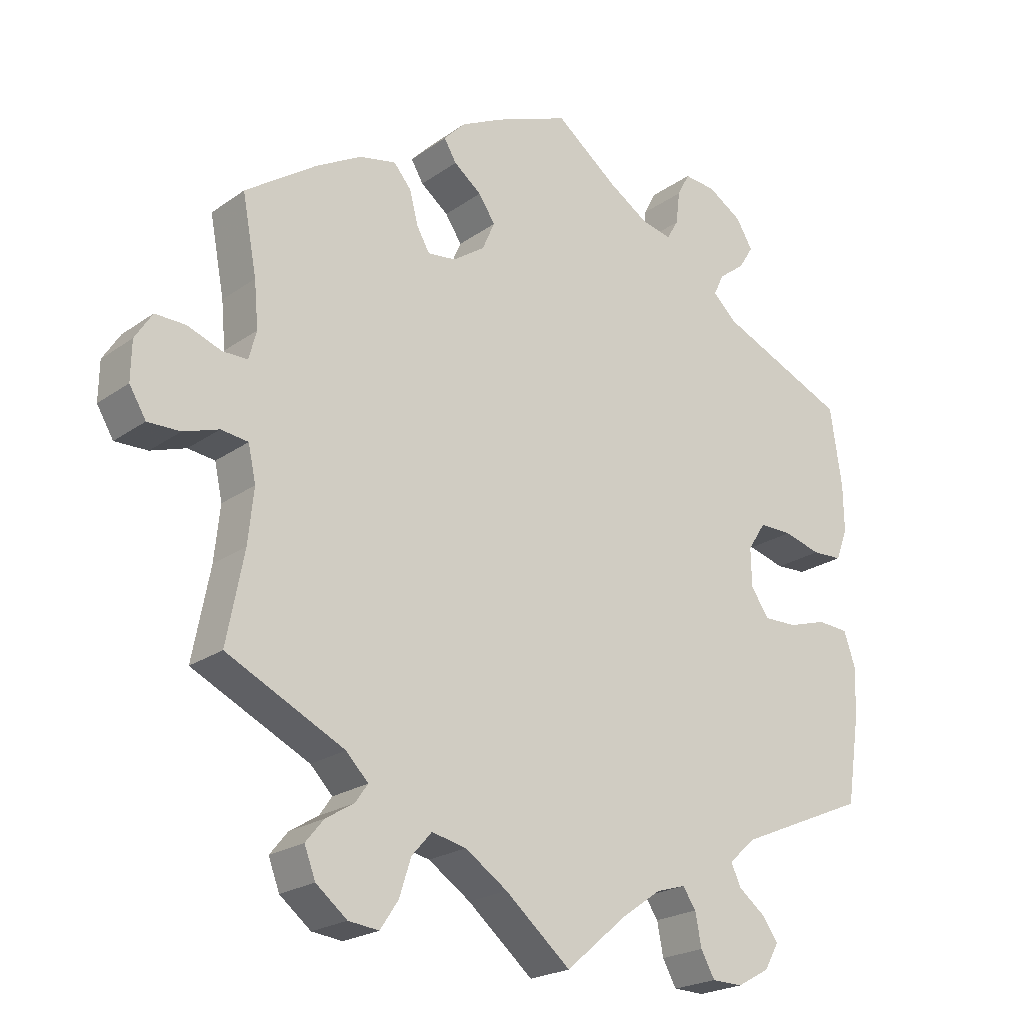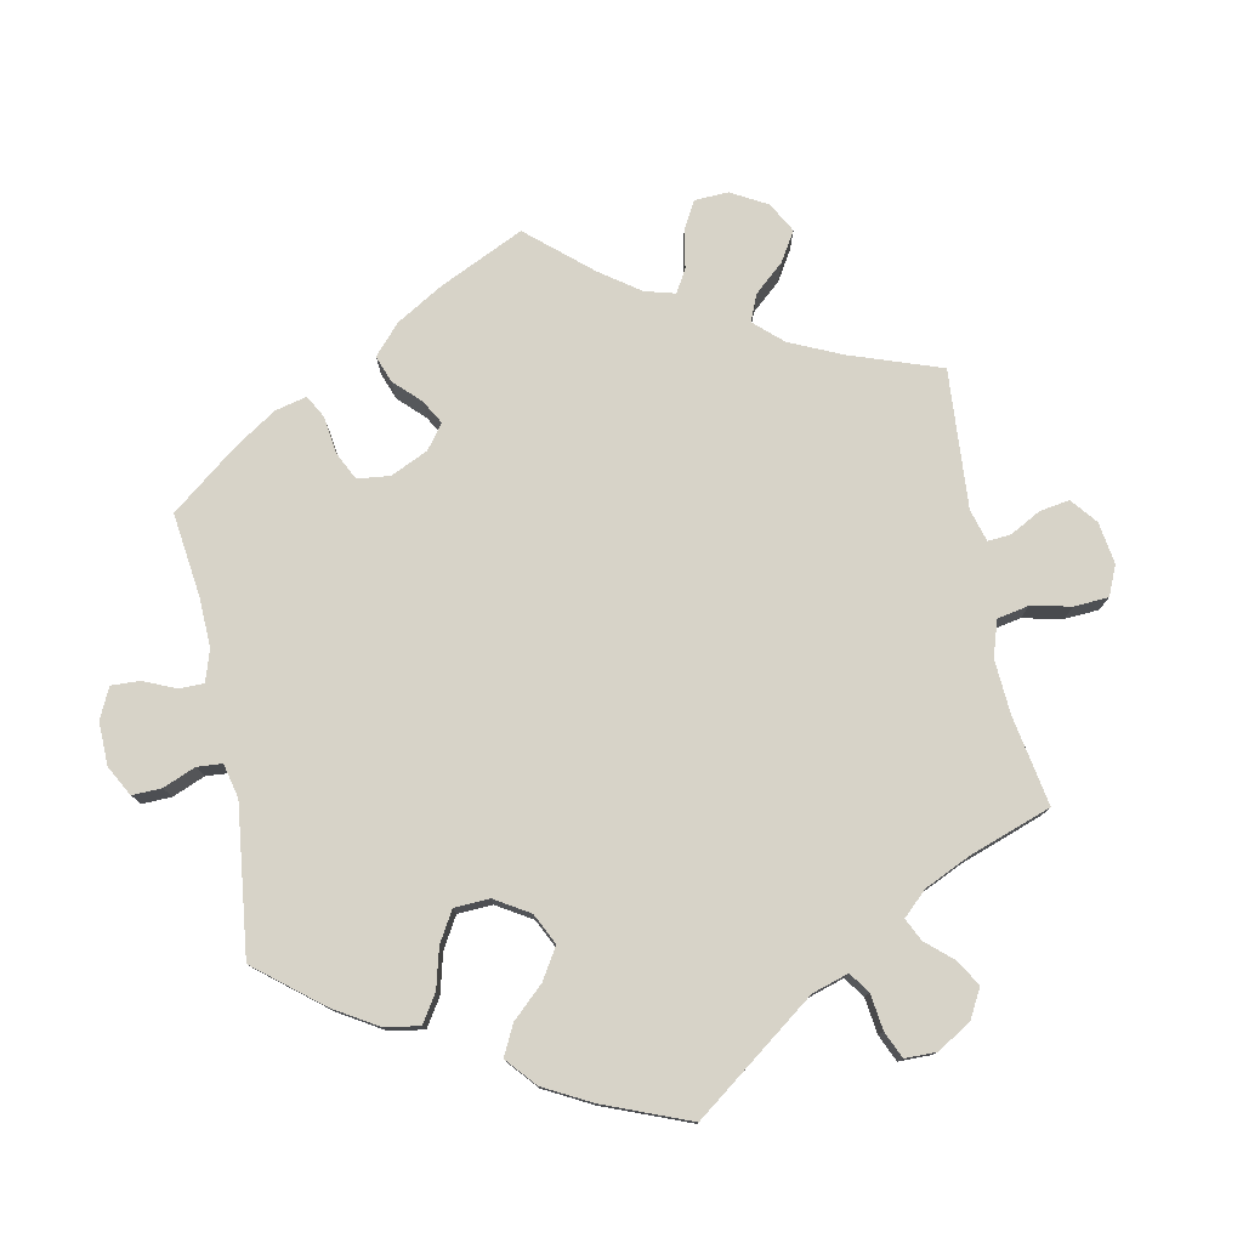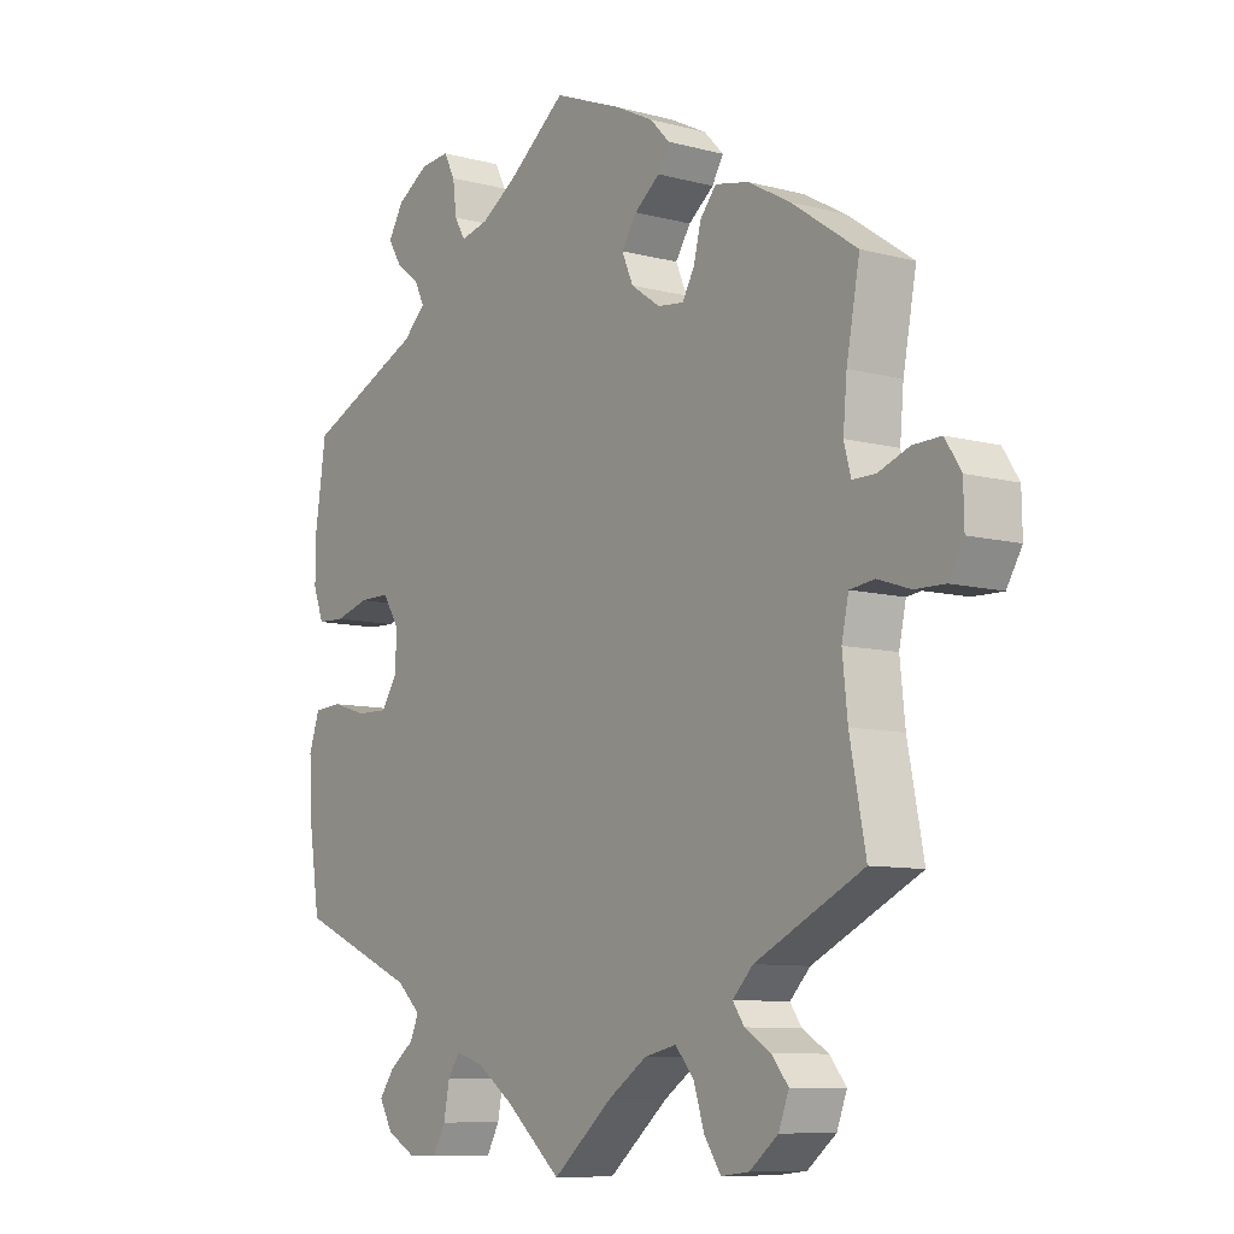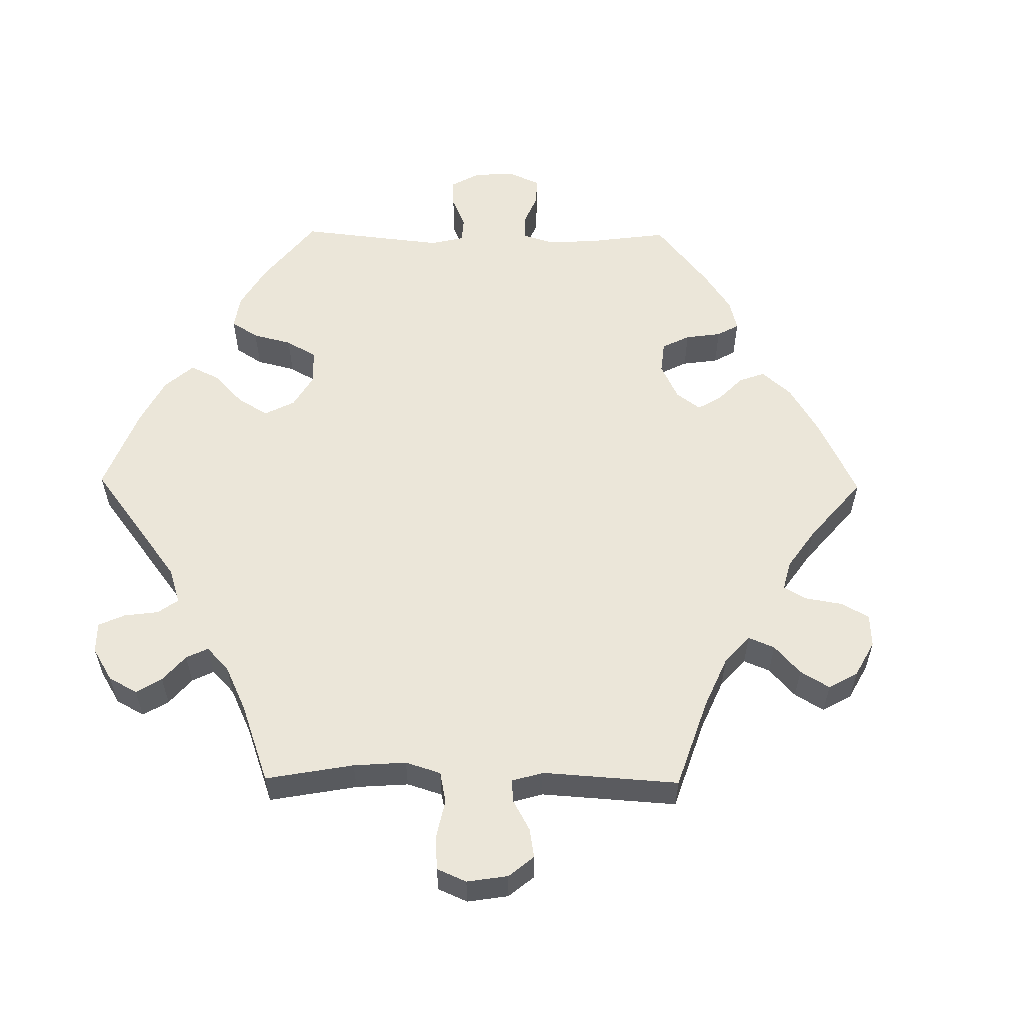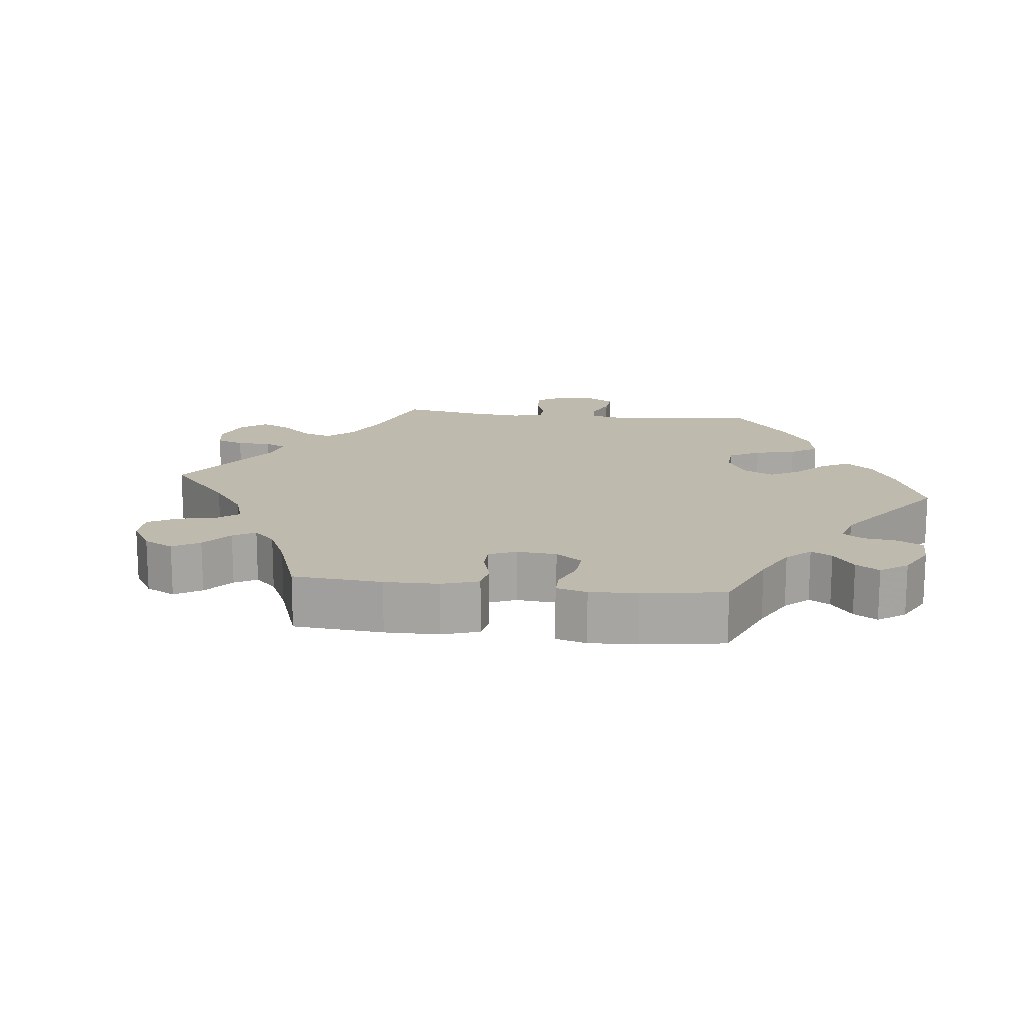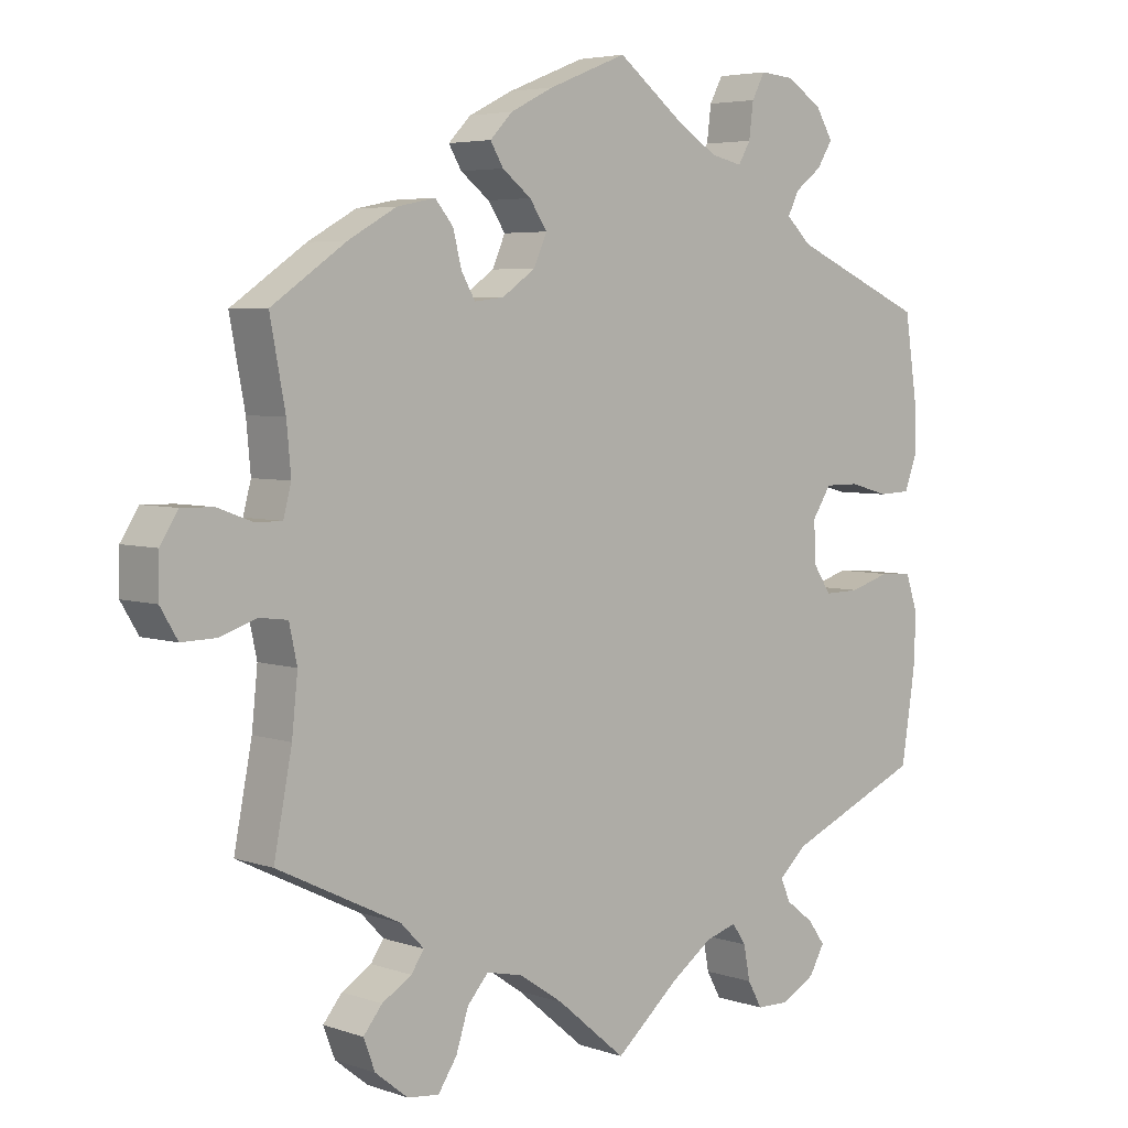
<metadata>
{"format":"obj","ext":"obj","renderer":"f3d","projection":"perspective","resolution":1024,"background":"white","views":[{"elev":-22.0,"azim":-39.4,"up":"+Z"},{"elev":77.1,"azim":108.9,"up":"+Y"},{"elev":-9.0,"azim":-125.4,"up":"+Z"},{"elev":56.9,"azim":-149.3,"up":"+Y"},{"elev":15.7,"azim":-23.2,"up":"+Y"},{"elev":4.8,"azim":-42.7,"up":"+Z"}]}
</metadata>
<code>
v -0.095 0.07 -0.498
v -0.156 0.07 -0.457
v -0.206 0.07 -0.446
v -0.235 0.07 -0.479
v -0.252 0.07 -0.532
v -0.278 0.07 -0.571
v -0.322 0.07 -0.566
v -0.367 0.07 -0.53
v -0.383 0.07 -0.488
v -0.357 0.07 -0.456
v -0.316 0.07 -0.431
v -0.298 0.07 -0.405
v -0.33 0.07 -0.372
v -0.5 0.07 -0.289
v -0.475 0.07 -0.16
v -0.467 0.07 -0.083
v -0.478 0.07 -0.032
v -0.517 0.07 -0.027
v -0.568 0.07 -0.044
v -0.615 0.07 -0.045
v -0.639 0.07 -0.005
v -0.638 0.07 0.051
v -0.613 0.07 0.09
v -0.569 0.07 0.089
v -0.52 0.07 0.071
v -0.484 0.07 0.071
v -0.473 0.07 0.112
v -0.479 0.07 0.178
v -0.5 0.07 0.289
v -0.397 0.07 0.36
v -0.331 0.07 0.397
v -0.278 0.07 0.408
v -0.253 0.07 0.378
v -0.241 0.07 0.331
v -0.222 0.07 0.298
v -0.181 0.07 0.303
v -0.135 0.07 0.335
v -0.117 0.07 0.376
v -0.141 0.07 0.412
v -0.181 0.07 0.443
v -0.199 0.07 0.473
v -0.168 0.07 0.505
v -0.108 0.07 0.535
v 0 0.07 0.578
v 0.091 0.07 0.508
v 0.148 0.07 0.472
v 0.192 0.07 0.462
v 0.209 0.07 0.491
v 0.215 0.07 0.539
v 0.233 0.07 0.573
v 0.279 0.07 0.569
v 0.329 0.07 0.538
v 0.353 0.07 0.498
v 0.332 0.07 0.464
v 0.294 0.07 0.435
v 0.279 0.07 0.404
v 0.314 0.07 0.371
v 0.5 0.07 0.29
v 0.517 0.07 0.177
v 0.518 0.07 0.108
v 0.501 0.07 0.063
v 0.457 0.07 0.061
v 0.403 0.07 0.076
v 0.355 0.07 0.076
v 0.329 0.07 0.036
v 0.33 0.07 -0.019
v 0.356 0.07 -0.058
v 0.405 0.07 -0.057
v 0.461 0.07 -0.04
v 0.506 0.07 -0.043
v 0.523 0.07 -0.093
v 0.52 0.07 -0.165
v 0.501 0.07 -0.289
v 0.312 0.07 -0.37
v 0.274 0.07 -0.405
v 0.288 0.07 -0.436
v 0.327 0.07 -0.466
v 0.35 0.07 -0.498
v 0.329 0.07 -0.535
v 0.282 0.07 -0.561
v 0.237 0.07 -0.56
v 0.217 0.07 -0.524
v 0.208 0.07 -0.477
v 0.189 0.07 -0.449
v 0.146 0.07 -0.462
v 0.089 0.07 -0.502
v 0 0.07 -0.578
v -0.095 0 -0.498
v -0.156 0 -0.457
v -0.206 0 -0.446
v -0.235 0 -0.479
v -0.252 0 -0.532
v -0.278 0 -0.571
v -0.322 0 -0.566
v -0.367 0 -0.53
v -0.383 0 -0.488
v -0.357 0 -0.456
v -0.316 0 -0.431
v -0.298 0 -0.405
v -0.33 0 -0.372
v -0.5 0 -0.289
v -0.475 0 -0.16
v -0.467 0 -0.083
v -0.478 0 -0.032
v -0.517 0 -0.027
v -0.568 0 -0.044
v -0.615 0 -0.045
v -0.639 0 -0.005
v -0.638 0 0.051
v -0.613 0 0.09
v -0.569 0 0.089
v -0.52 0 0.071
v -0.484 0 0.071
v -0.473 0 0.112
v -0.479 0 0.178
v -0.5 0 0.289
v -0.397 0 0.36
v -0.331 0 0.397
v -0.278 0 0.408
v -0.253 0 0.378
v -0.241 0 0.331
v -0.222 0 0.298
v -0.181 0 0.303
v -0.135 0 0.335
v -0.117 0 0.376
v -0.141 0 0.412
v -0.181 0 0.443
v -0.199 0 0.473
v -0.168 0 0.505
v -0.108 0 0.535
v 0 0 0.578
v 0.091 0 0.508
v 0.148 0 0.472
v 0.192 0 0.462
v 0.209 0 0.491
v 0.215 0 0.539
v 0.233 0 0.573
v 0.279 0 0.569
v 0.329 0 0.538
v 0.353 0 0.498
v 0.332 0 0.464
v 0.294 0 0.435
v 0.279 0 0.404
v 0.314 0 0.371
v 0.5 0 0.29
v 0.517 0 0.177
v 0.518 0 0.108
v 0.501 0 0.063
v 0.457 0 0.061
v 0.403 0 0.076
v 0.355 0 0.076
v 0.329 0 0.036
v 0.33 0 -0.019
v 0.356 0 -0.058
v 0.405 0 -0.057
v 0.461 0 -0.04
v 0.506 0 -0.043
v 0.523 0 -0.093
v 0.52 0 -0.165
v 0.501 0 -0.289
v 0.312 0 -0.37
v 0.274 0 -0.405
v 0.288 0 -0.436
v 0.327 0 -0.466
v 0.35 0 -0.498
v 0.329 0 -0.535
v 0.282 0 -0.561
v 0.237 0 -0.56
v 0.217 0 -0.524
v 0.208 0 -0.477
v 0.189 0 -0.449
v 0.146 0 -0.462
v 0.089 0 -0.502
v 0 0 -0.578
f 86 87 1
f 85 86 1 2
f 84 85 2 3
f 80 81 82 83
f 80 83 84
f 79 80 84
f 76 77 78 79
f 75 76 79 84
f 74 75 84 3
f 72 73 74 3
f 68 69 70 71
f 67 68 71 72
f 60 61 62 63
f 60 63 64
f 57 58 59 60
f 56 57 60 64
f 52 53 54 55
f 52 55 56
f 51 52 56
f 48 49 50 51
f 47 48 51 56
f 46 47 56 64
f 42 43 44 45
f 39 40 41 42
f 38 39 42 45
f 37 38 45 46
f 31 32 33 34
f 31 34 35
f 28 29 30 31
f 27 28 31 35
f 26 27 35 36
f 22 23 24 25
f 22 25 26
f 21 22 26
f 18 19 20 21
f 17 18 21 26
f 16 17 26 36
f 13 14 15
f 12 13 15 16
f 8 9 10 11
f 8 11 12
f 7 8 12
f 4 5 6 7
f 3 4 7 12
f 67 72 3 12
f 37 46 64 65
f 37 65 66
f 36 37 66 67
f 12 16 36 67
f 88 174 173
f 89 88 173 172
f 90 89 172 171
f 170 169 168 167
f 171 170 167
f 171 167 166
f 166 165 164 163
f 171 166 163 162
f 90 171 162 161
f 90 161 160 159
f 158 157 156 155
f 159 158 155 154
f 150 149 148 147
f 151 150 147
f 147 146 145 144
f 151 147 144 143
f 142 141 140 139
f 143 142 139
f 143 139 138
f 138 137 136 135
f 143 138 135 134
f 151 143 134 133
f 132 131 130 129
f 129 128 127 126
f 132 129 126 125
f 133 132 125 124
f 121 120 119 118
f 122 121 118
f 118 117 116 115
f 122 118 115 114
f 123 122 114 113
f 112 111 110 109
f 113 112 109
f 113 109 108
f 108 107 106 105
f 113 108 105 104
f 123 113 104 103
f 102 101 100
f 103 102 100 99
f 98 97 96 95
f 99 98 95
f 99 95 94
f 94 93 92 91
f 99 94 91 90
f 99 90 159 154
f 152 151 133 124
f 153 152 124
f 154 153 124 123
f 154 123 103 99
f 1 88 89 2
f 2 89 90 3
f 3 90 91 4
f 4 91 92 5
f 5 92 93 6
f 6 93 94 7
f 7 94 95 8
f 8 95 96 9
f 9 96 97 10
f 10 97 98 11
f 11 98 99 12
f 12 99 100 13
f 13 100 101 14
f 14 101 102 15
f 15 102 103 16
f 16 103 104 17
f 17 104 105 18
f 18 105 106 19
f 19 106 107 20
f 20 107 108 21
f 21 108 109 22
f 22 109 110 23
f 23 110 111 24
f 24 111 112 25
f 25 112 113 26
f 26 113 114 27
f 27 114 115 28
f 28 115 116 29
f 29 116 117 30
f 30 117 118 31
f 31 118 119 32
f 32 119 120 33
f 33 120 121 34
f 34 121 122 35
f 35 122 123 36
f 36 123 124 37
f 37 124 125 38
f 38 125 126 39
f 39 126 127 40
f 40 127 128 41
f 41 128 129 42
f 42 129 130 43
f 43 130 131 44
f 44 131 132 45
f 45 132 133 46
f 46 133 134 47
f 47 134 135 48
f 48 135 136 49
f 49 136 137 50
f 50 137 138 51
f 51 138 139 52
f 52 139 140 53
f 53 140 141 54
f 54 141 142 55
f 55 142 143 56
f 56 143 144 57
f 57 144 145 58
f 58 145 146 59
f 59 146 147 60
f 60 147 148 61
f 61 148 149 62
f 62 149 150 63
f 63 150 151 64
f 64 151 152 65
f 65 152 153 66
f 66 153 154 67
f 67 154 155 68
f 68 155 156 69
f 69 156 157 70
f 70 157 158 71
f 71 158 159 72
f 72 159 160 73
f 73 160 161 74
f 74 161 162 75
f 75 162 163 76
f 76 163 164 77
f 77 164 165 78
f 78 165 166 79
f 79 166 167 80
f 80 167 168 81
f 81 168 169 82
f 82 169 170 83
f 83 170 171 84
f 84 171 172 85
f 85 172 173 86
f 86 173 174 87
f 87 174 88 1

</code>
